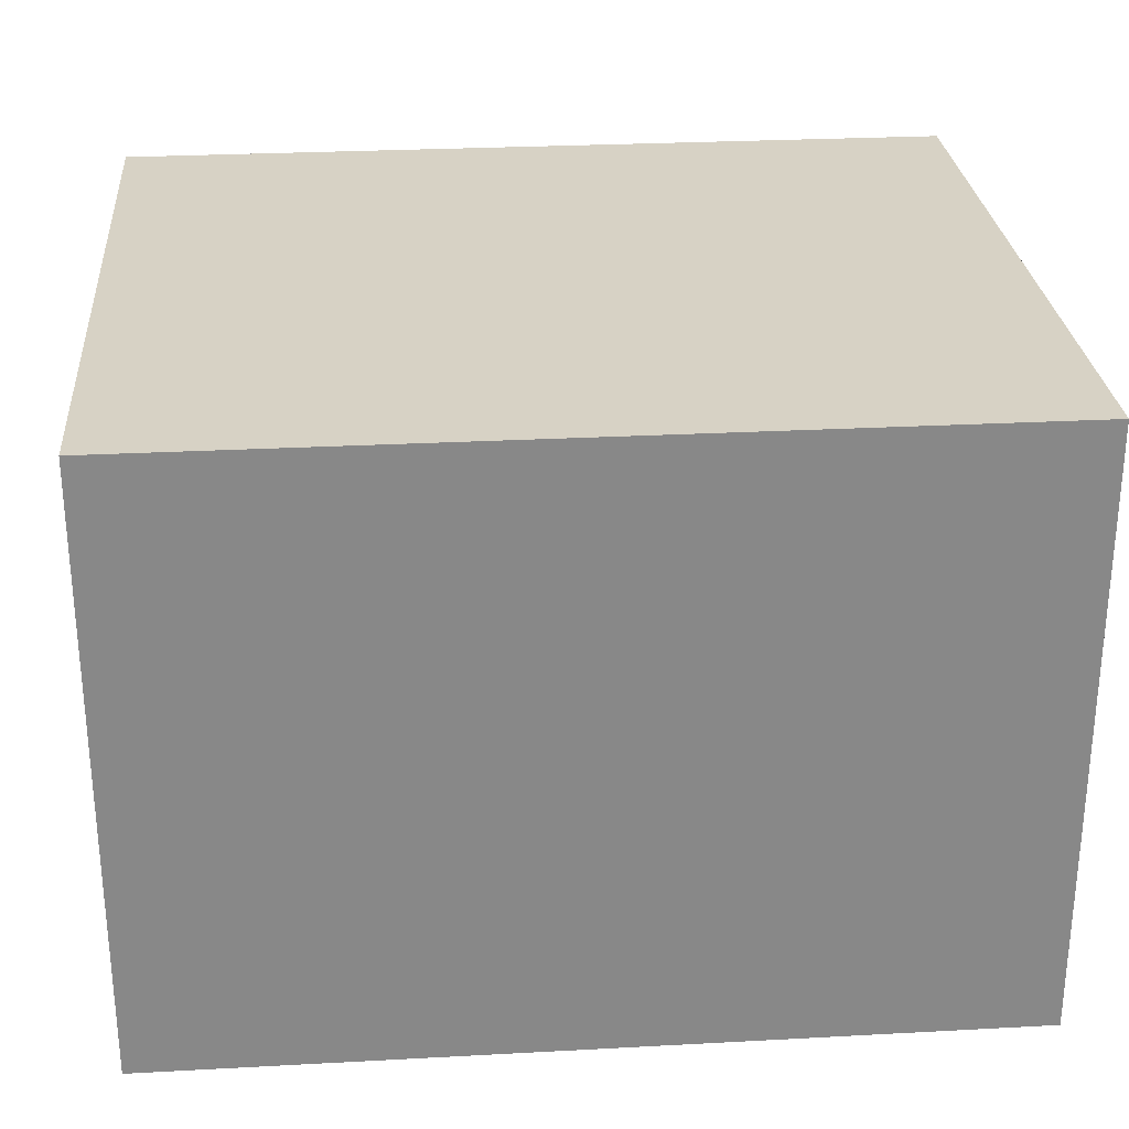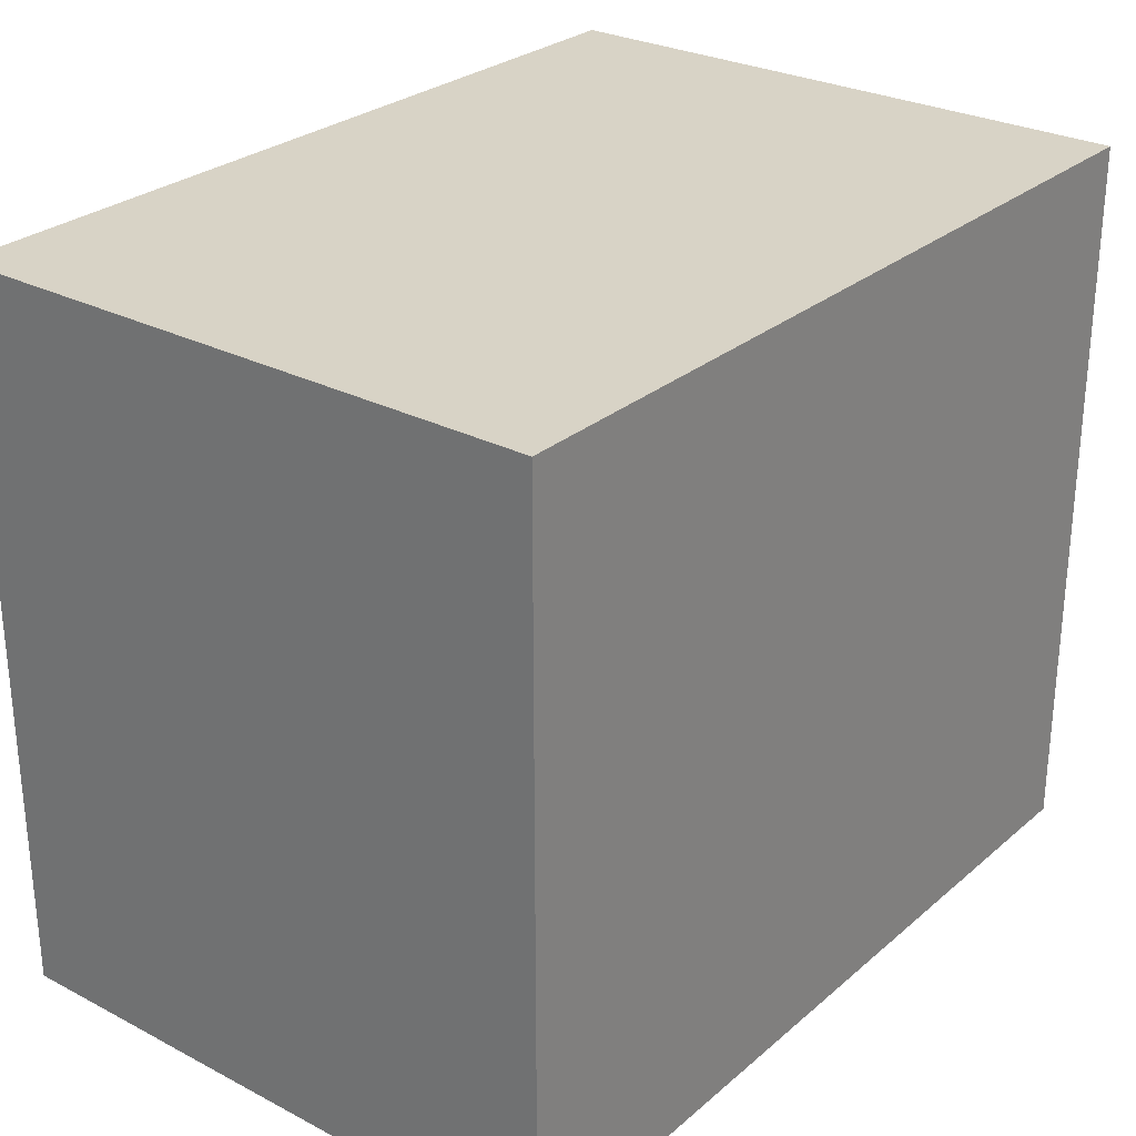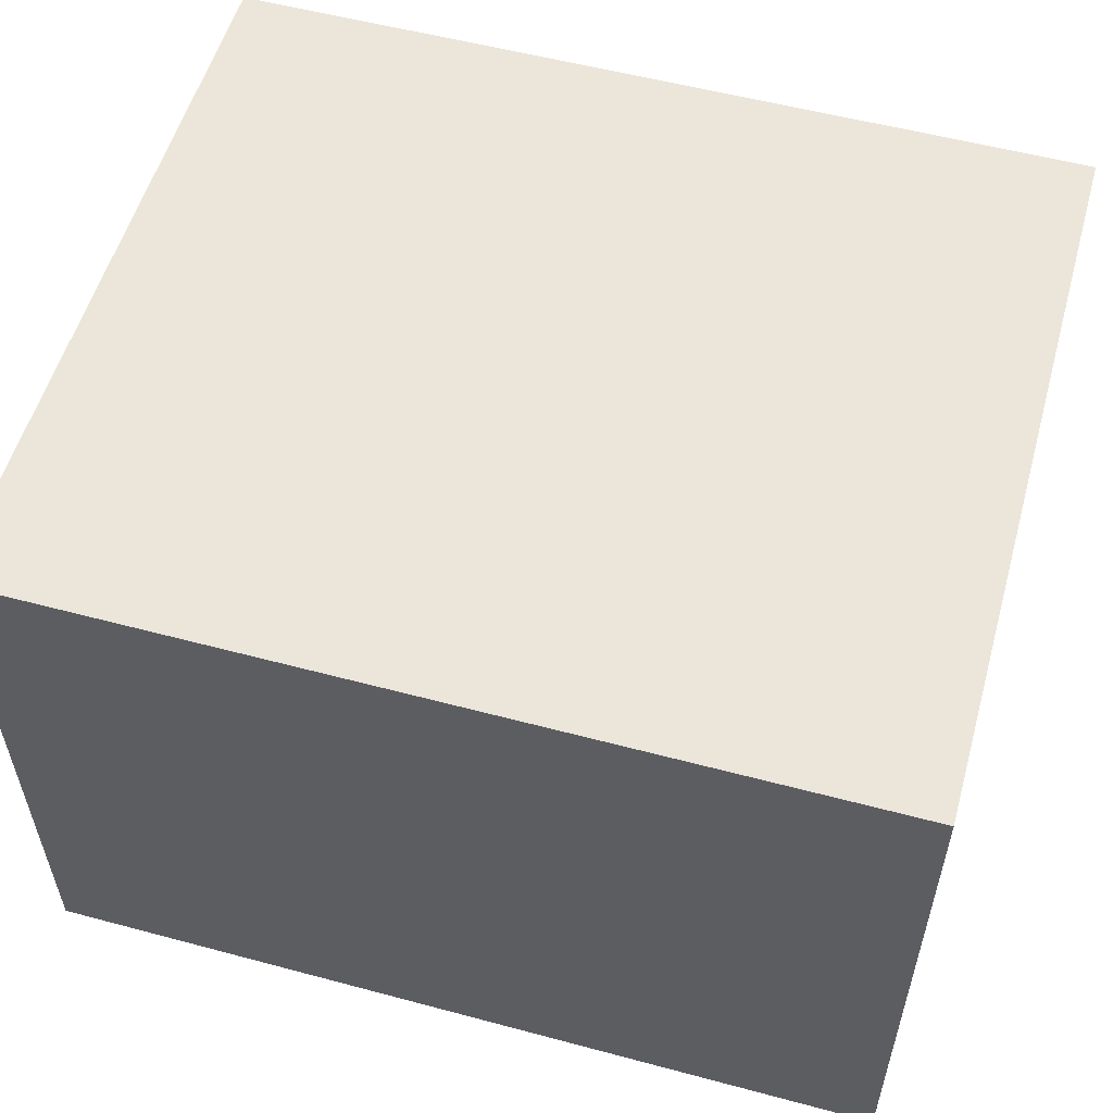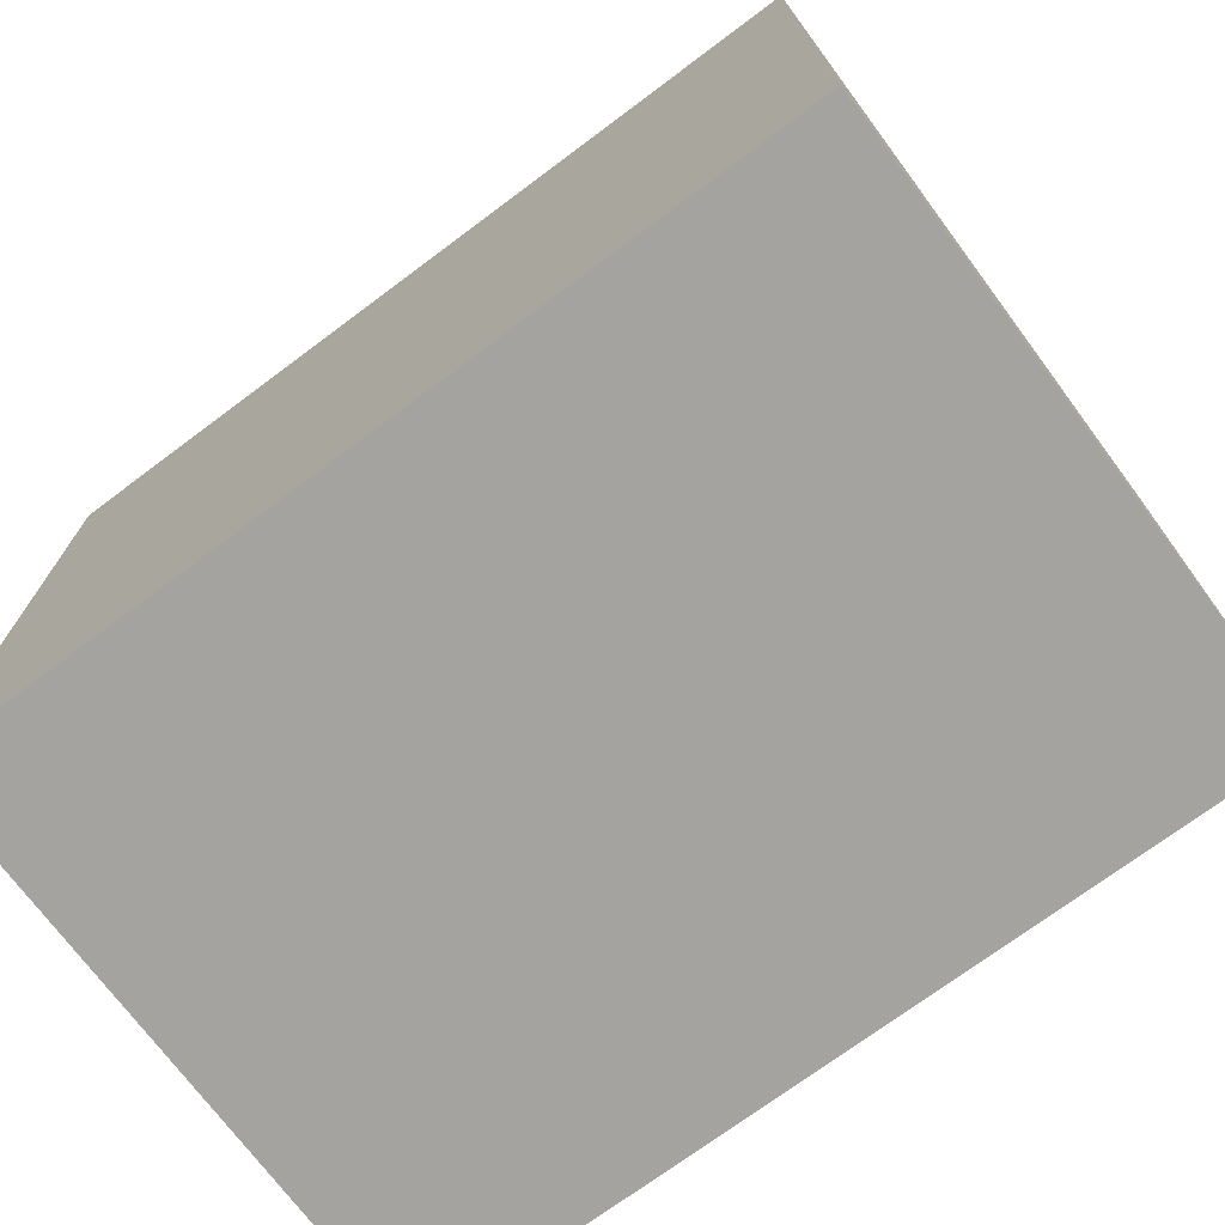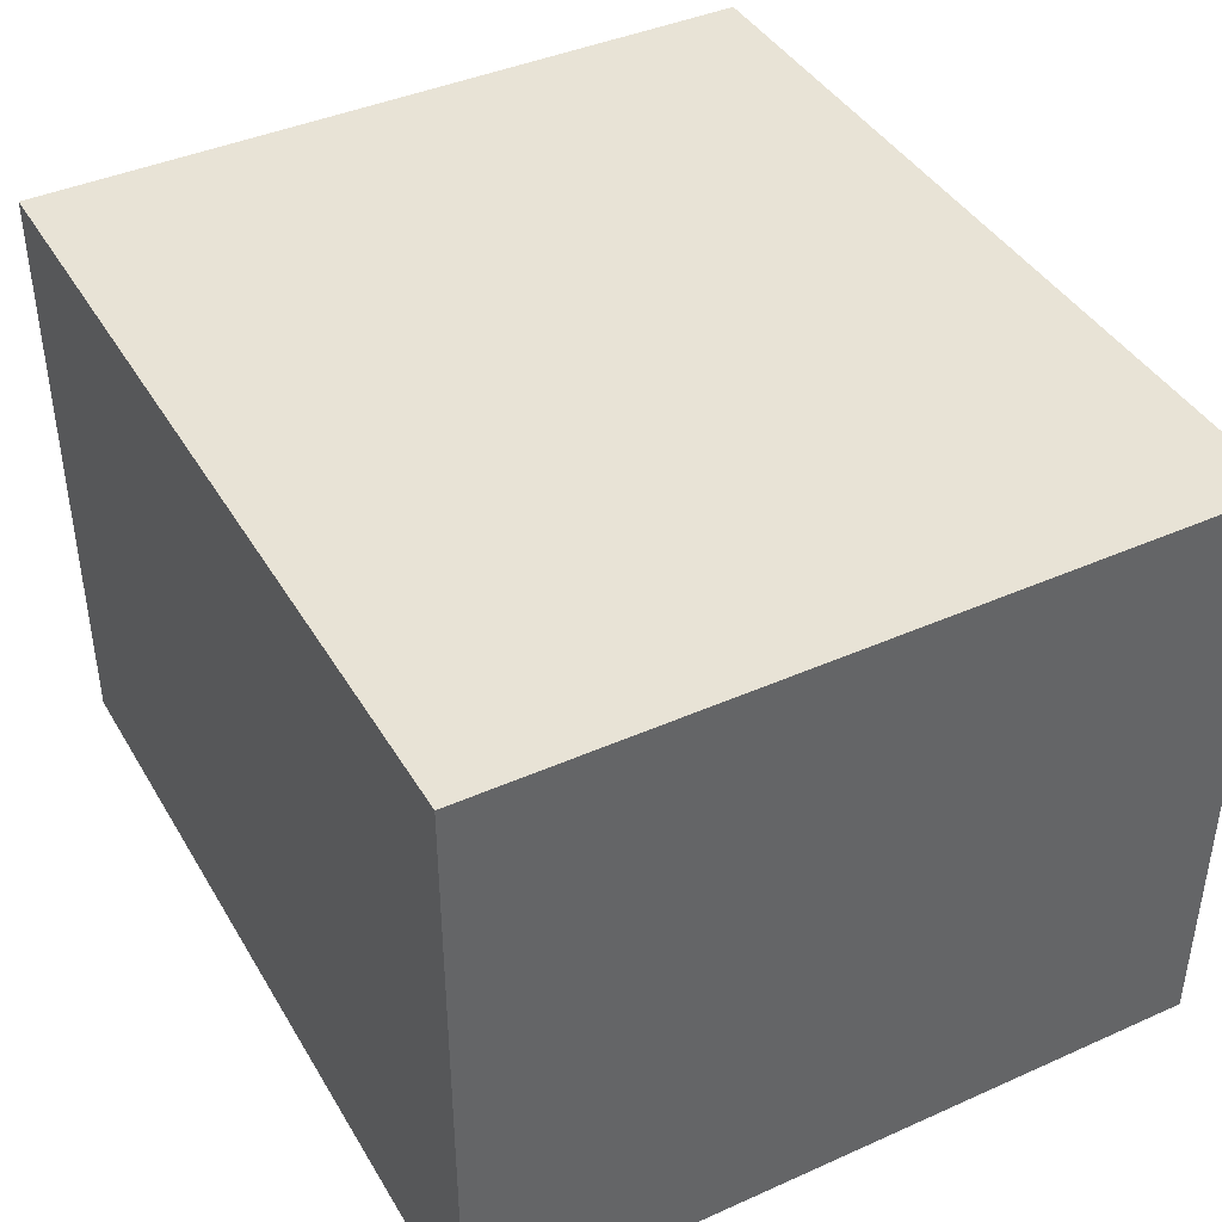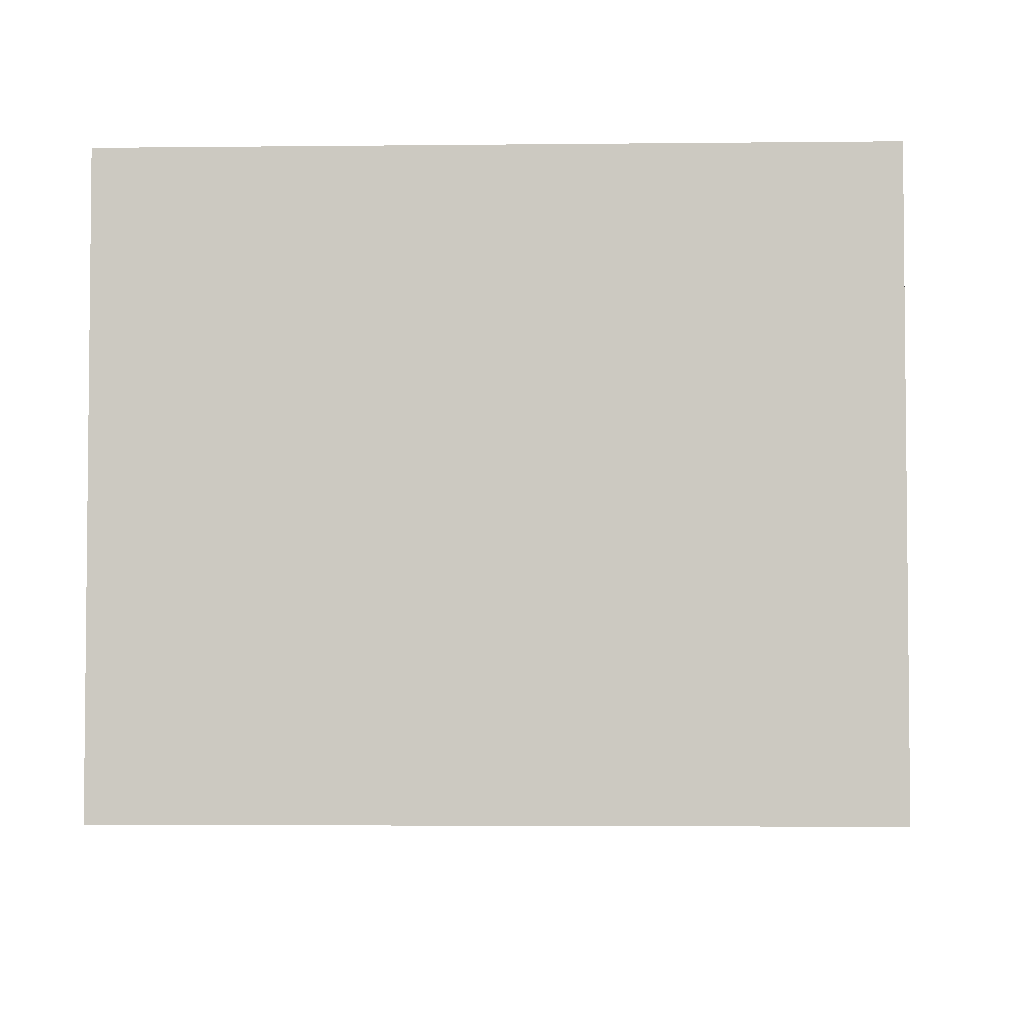
<metadata>
{"format":"obj","ext":"obj","renderer":"f3d","projection":"perspective","resolution":1024,"background":"white","views":[{"elev":27.6,"azim":175.3,"up":"+Z"},{"elev":27.9,"azim":-51.7,"up":"+Y"},{"elev":55.4,"azim":15.7,"up":"+Z"},{"elev":-72.9,"azim":36.7,"up":"+Y"},{"elev":41.5,"azim":-118.3,"up":"+Z"},{"elev":-3.6,"azim":92.1,"up":"+Z"}]}
</metadata>
<code>
v -0.042 -0.036 -0.03
v -0.042 -0.036 0.03
v 0.042 -0.036 -0.03
v 0.042 -0.036 0.03
v 0 -0.036 -0.03
v 0.042 -0.036 0
v 0 -0.036 0.03
v -0.042 -0.036 0
v 0.042 0.036 -0.03
v 0.042 0.036 0.03
v 0.042 0 -0.03
v 0.042 0.036 0
v 0.042 0 0.03
v -0.042 0.036 -0.03
v -0.042 0.036 0.03
v 0 0.036 -0.03
v -0.042 0.036 0
v 0 0.036 0.03
v -0.042 0 -0.03
v -0.042 0 0.03
f 8 1 5
f 8 7 2
f 6 8 5
f 8 6 7
f 6 4 7
f 3 6 5
f 6 3 11
f 6 13 4
f 12 6 11
f 6 12 13
f 12 10 13
f 9 12 11
f 12 9 16
f 12 18 10
f 17 12 16
f 12 17 18
f 17 15 18
f 14 17 16
f 17 14 19
f 17 20 15
f 8 17 19
f 17 8 20
f 8 2 20
f 1 8 19
f 19 5 1
f 19 14 16
f 16 5 19
f 16 11 3 5
f 11 16 9
f 20 2 7
f 20 18 15
f 18 20 7
f 18 7 4 13
f 13 10 18

</code>
